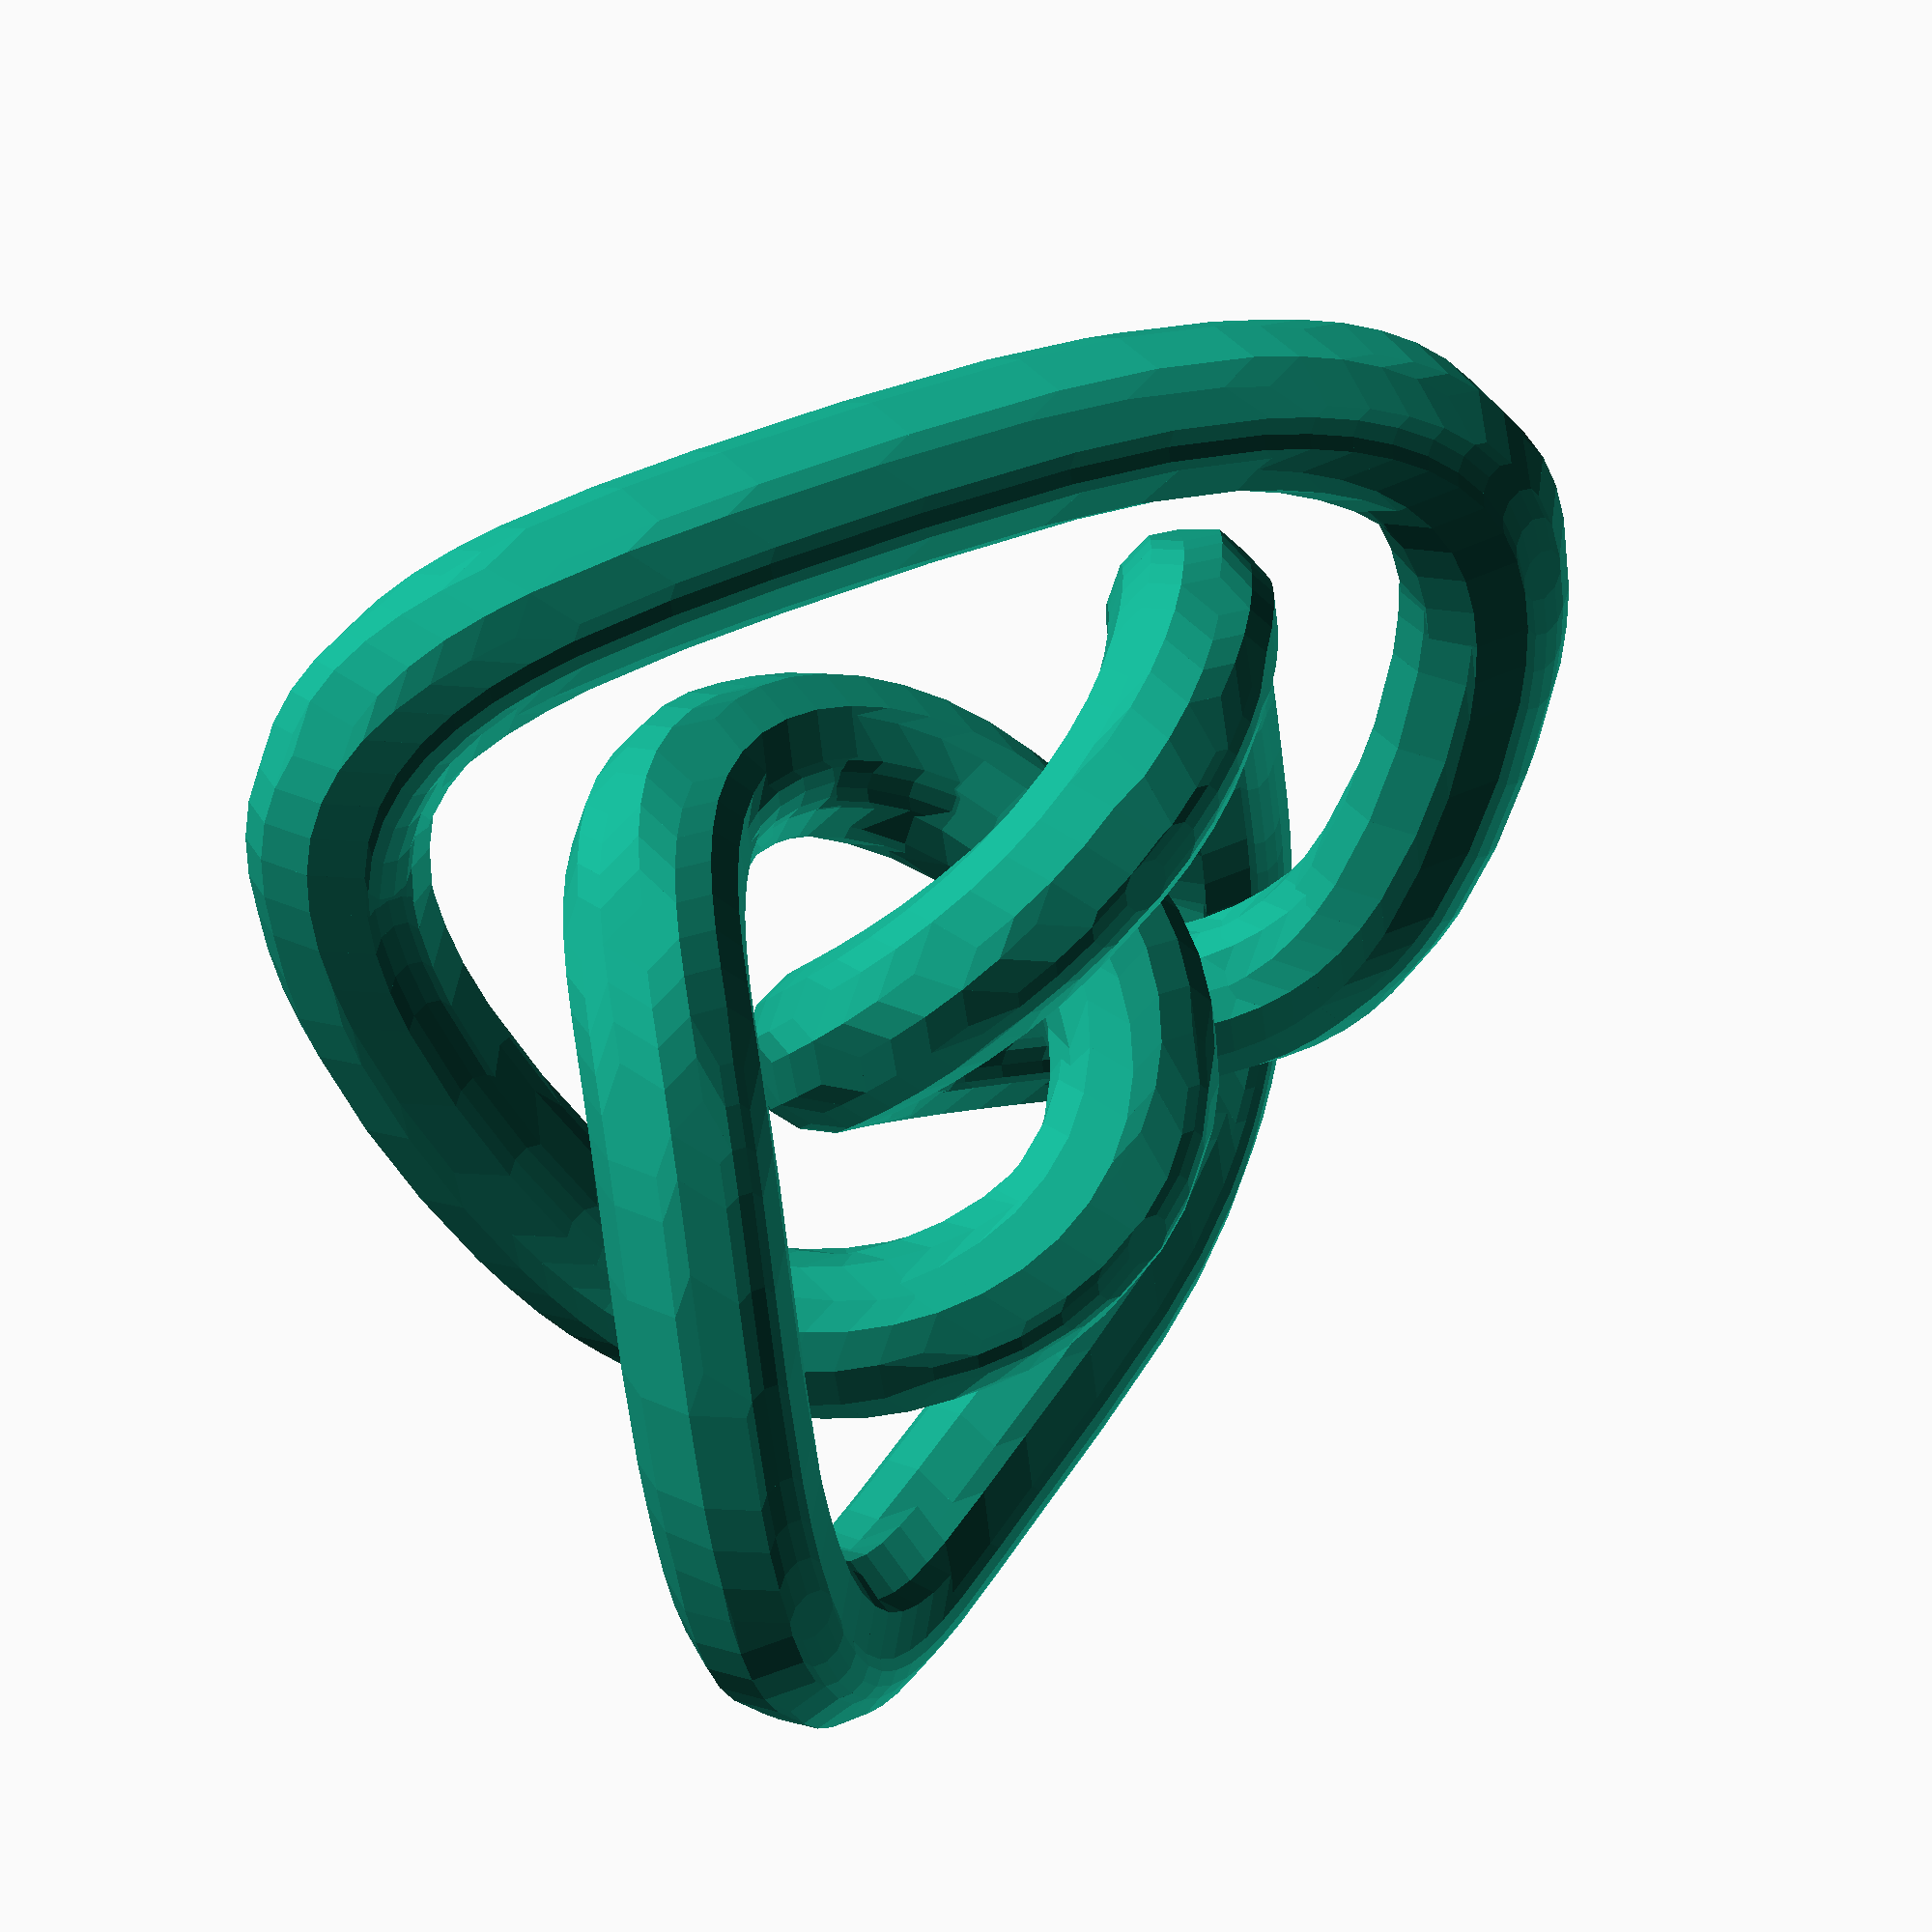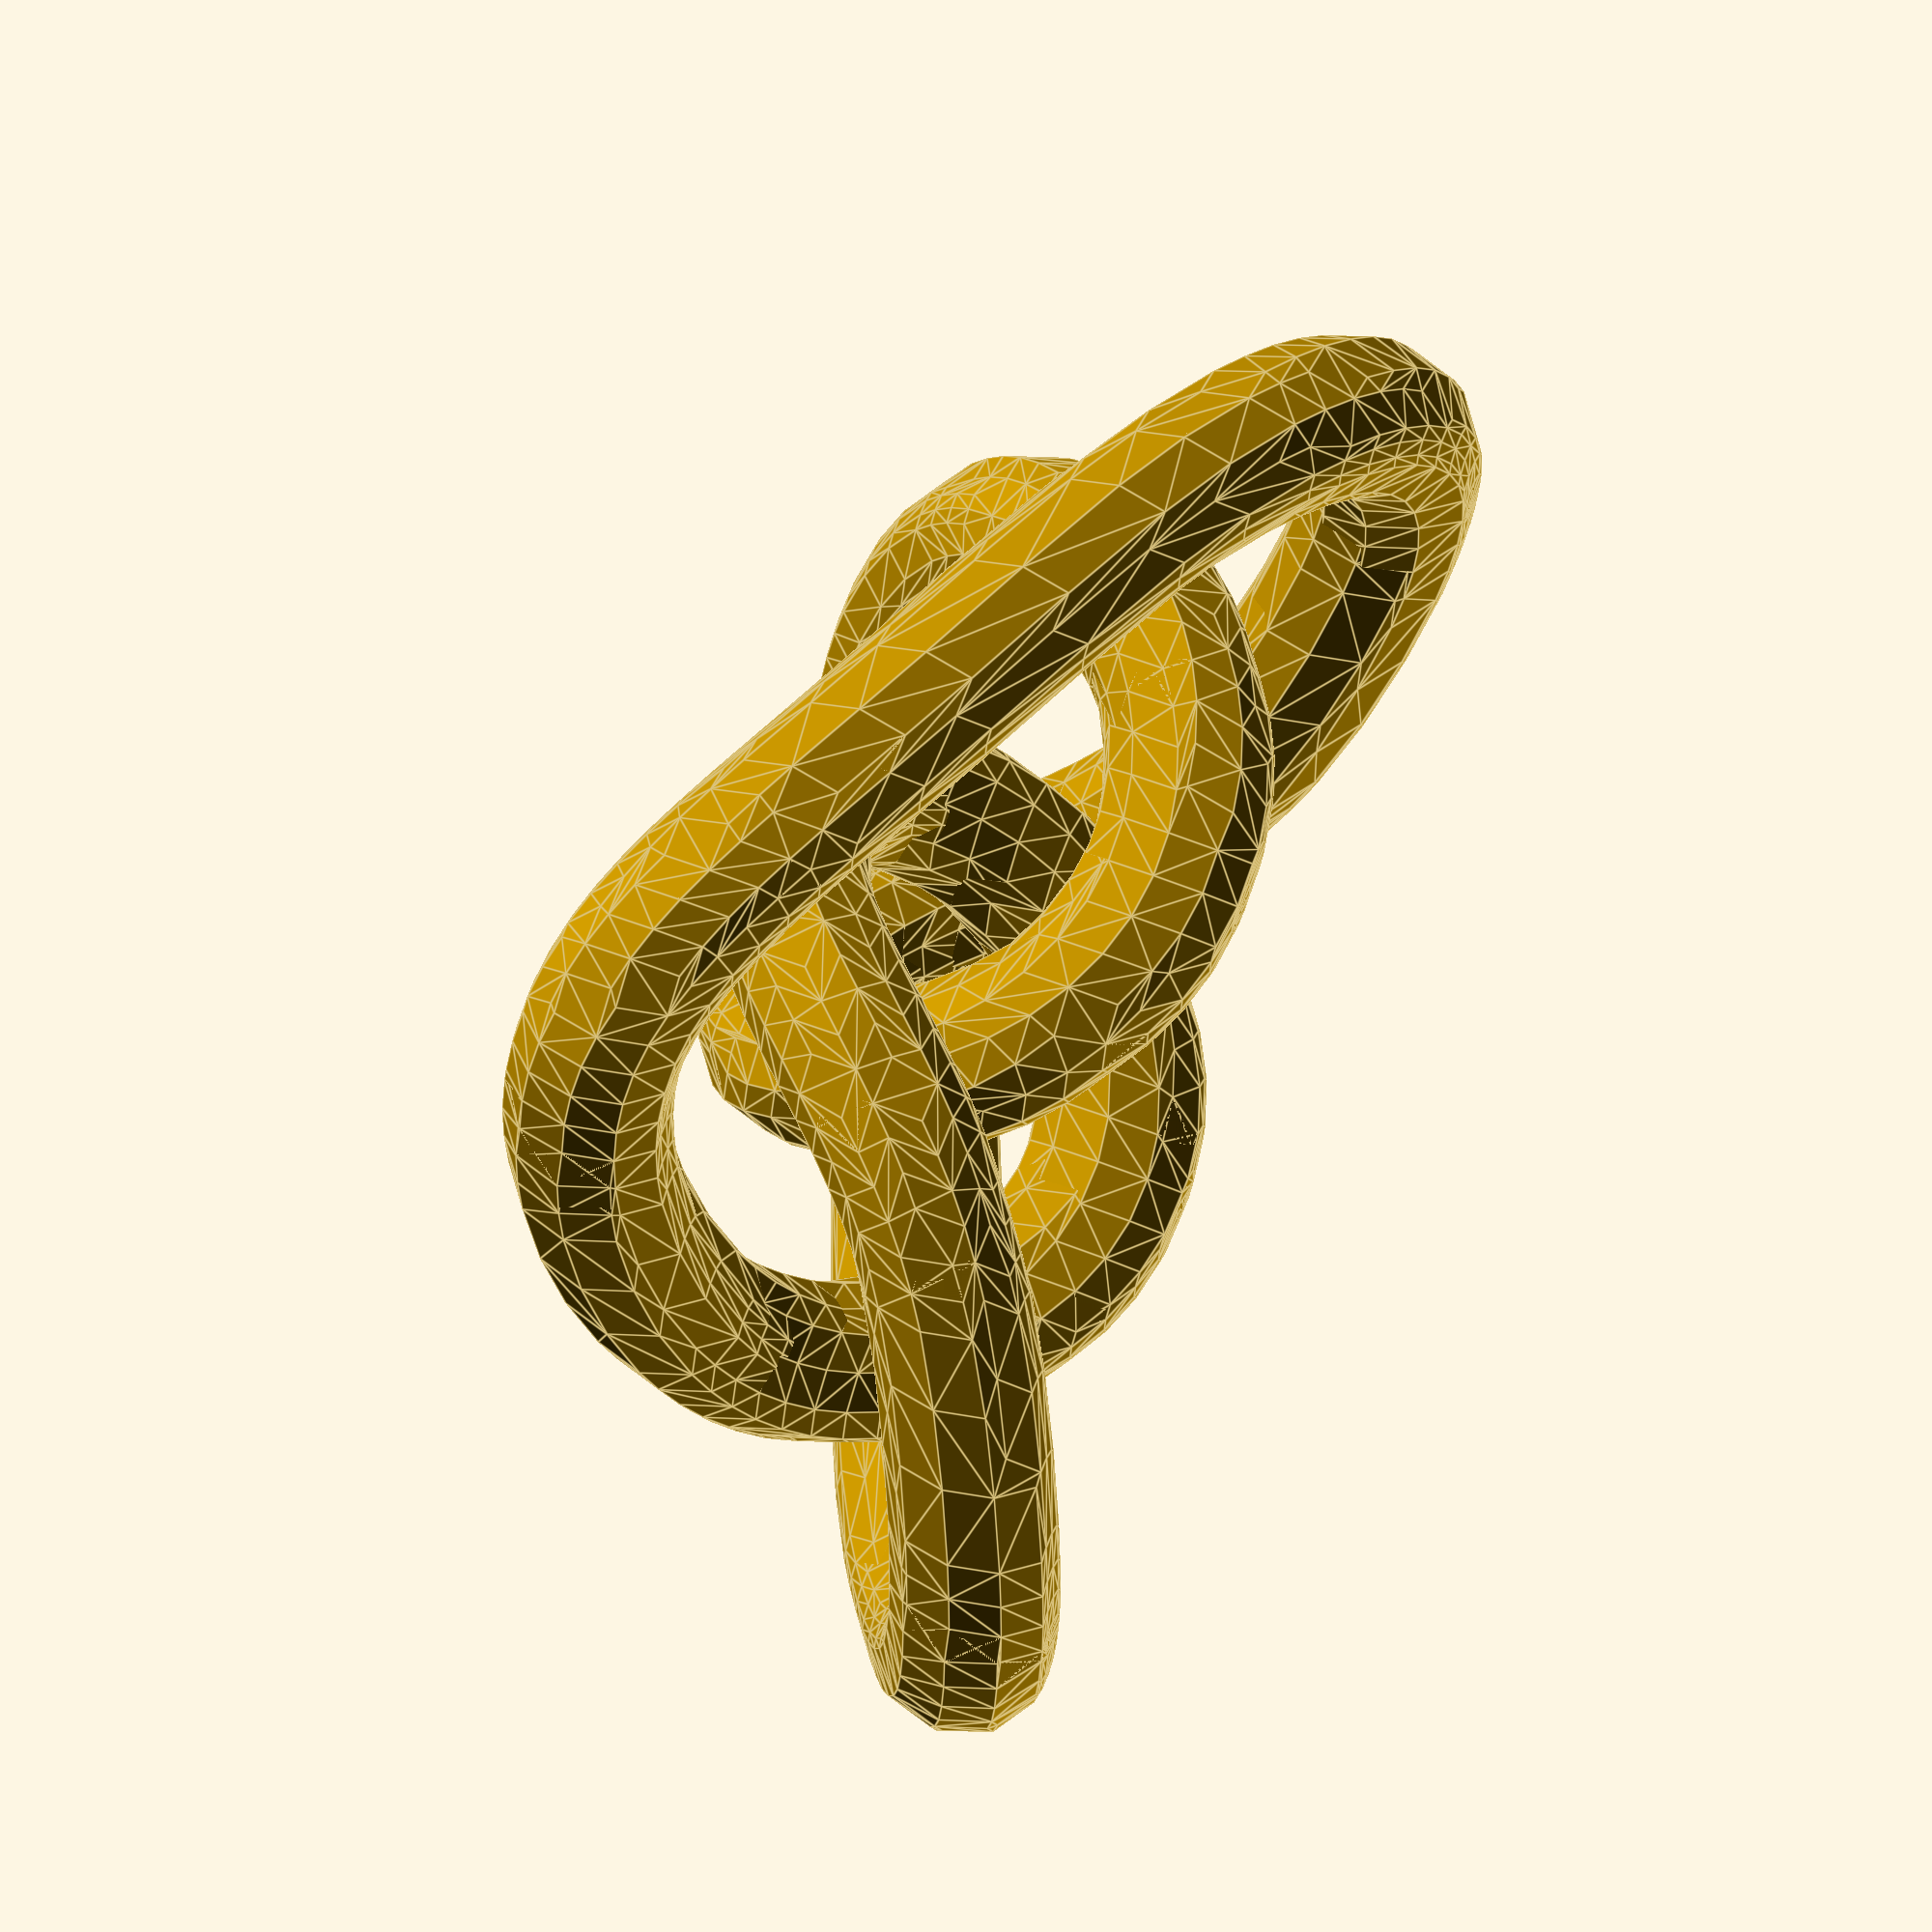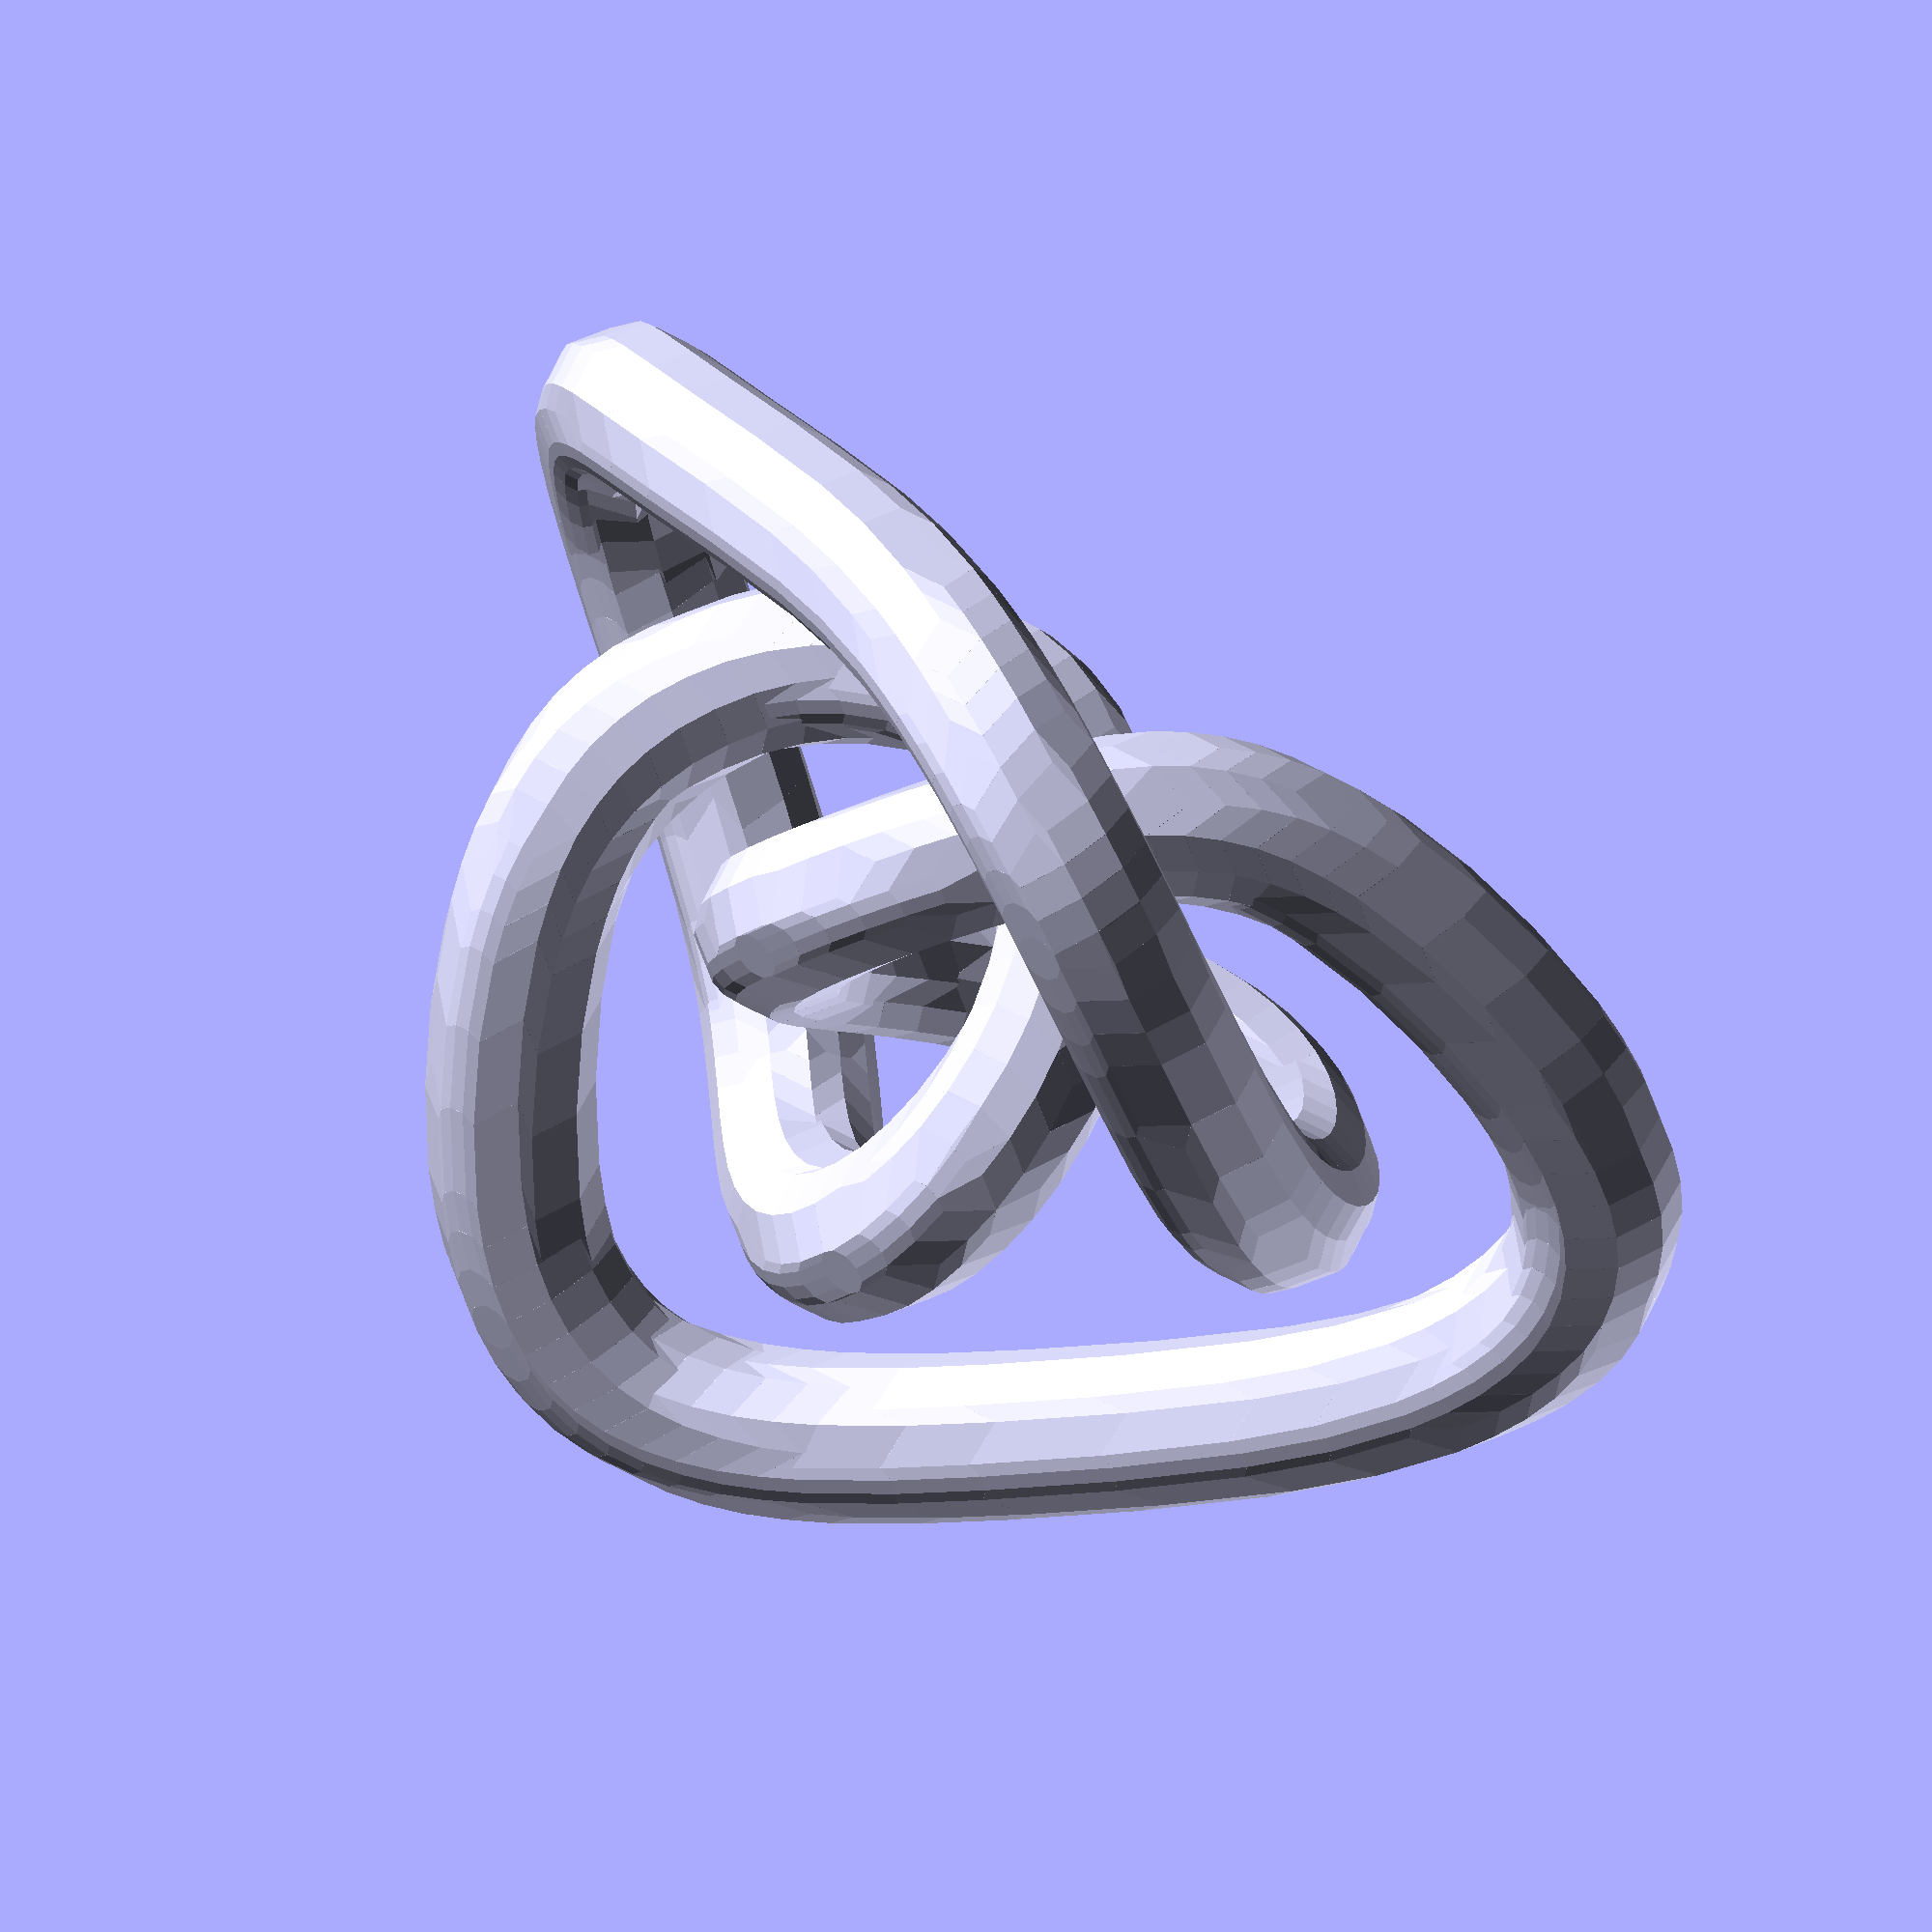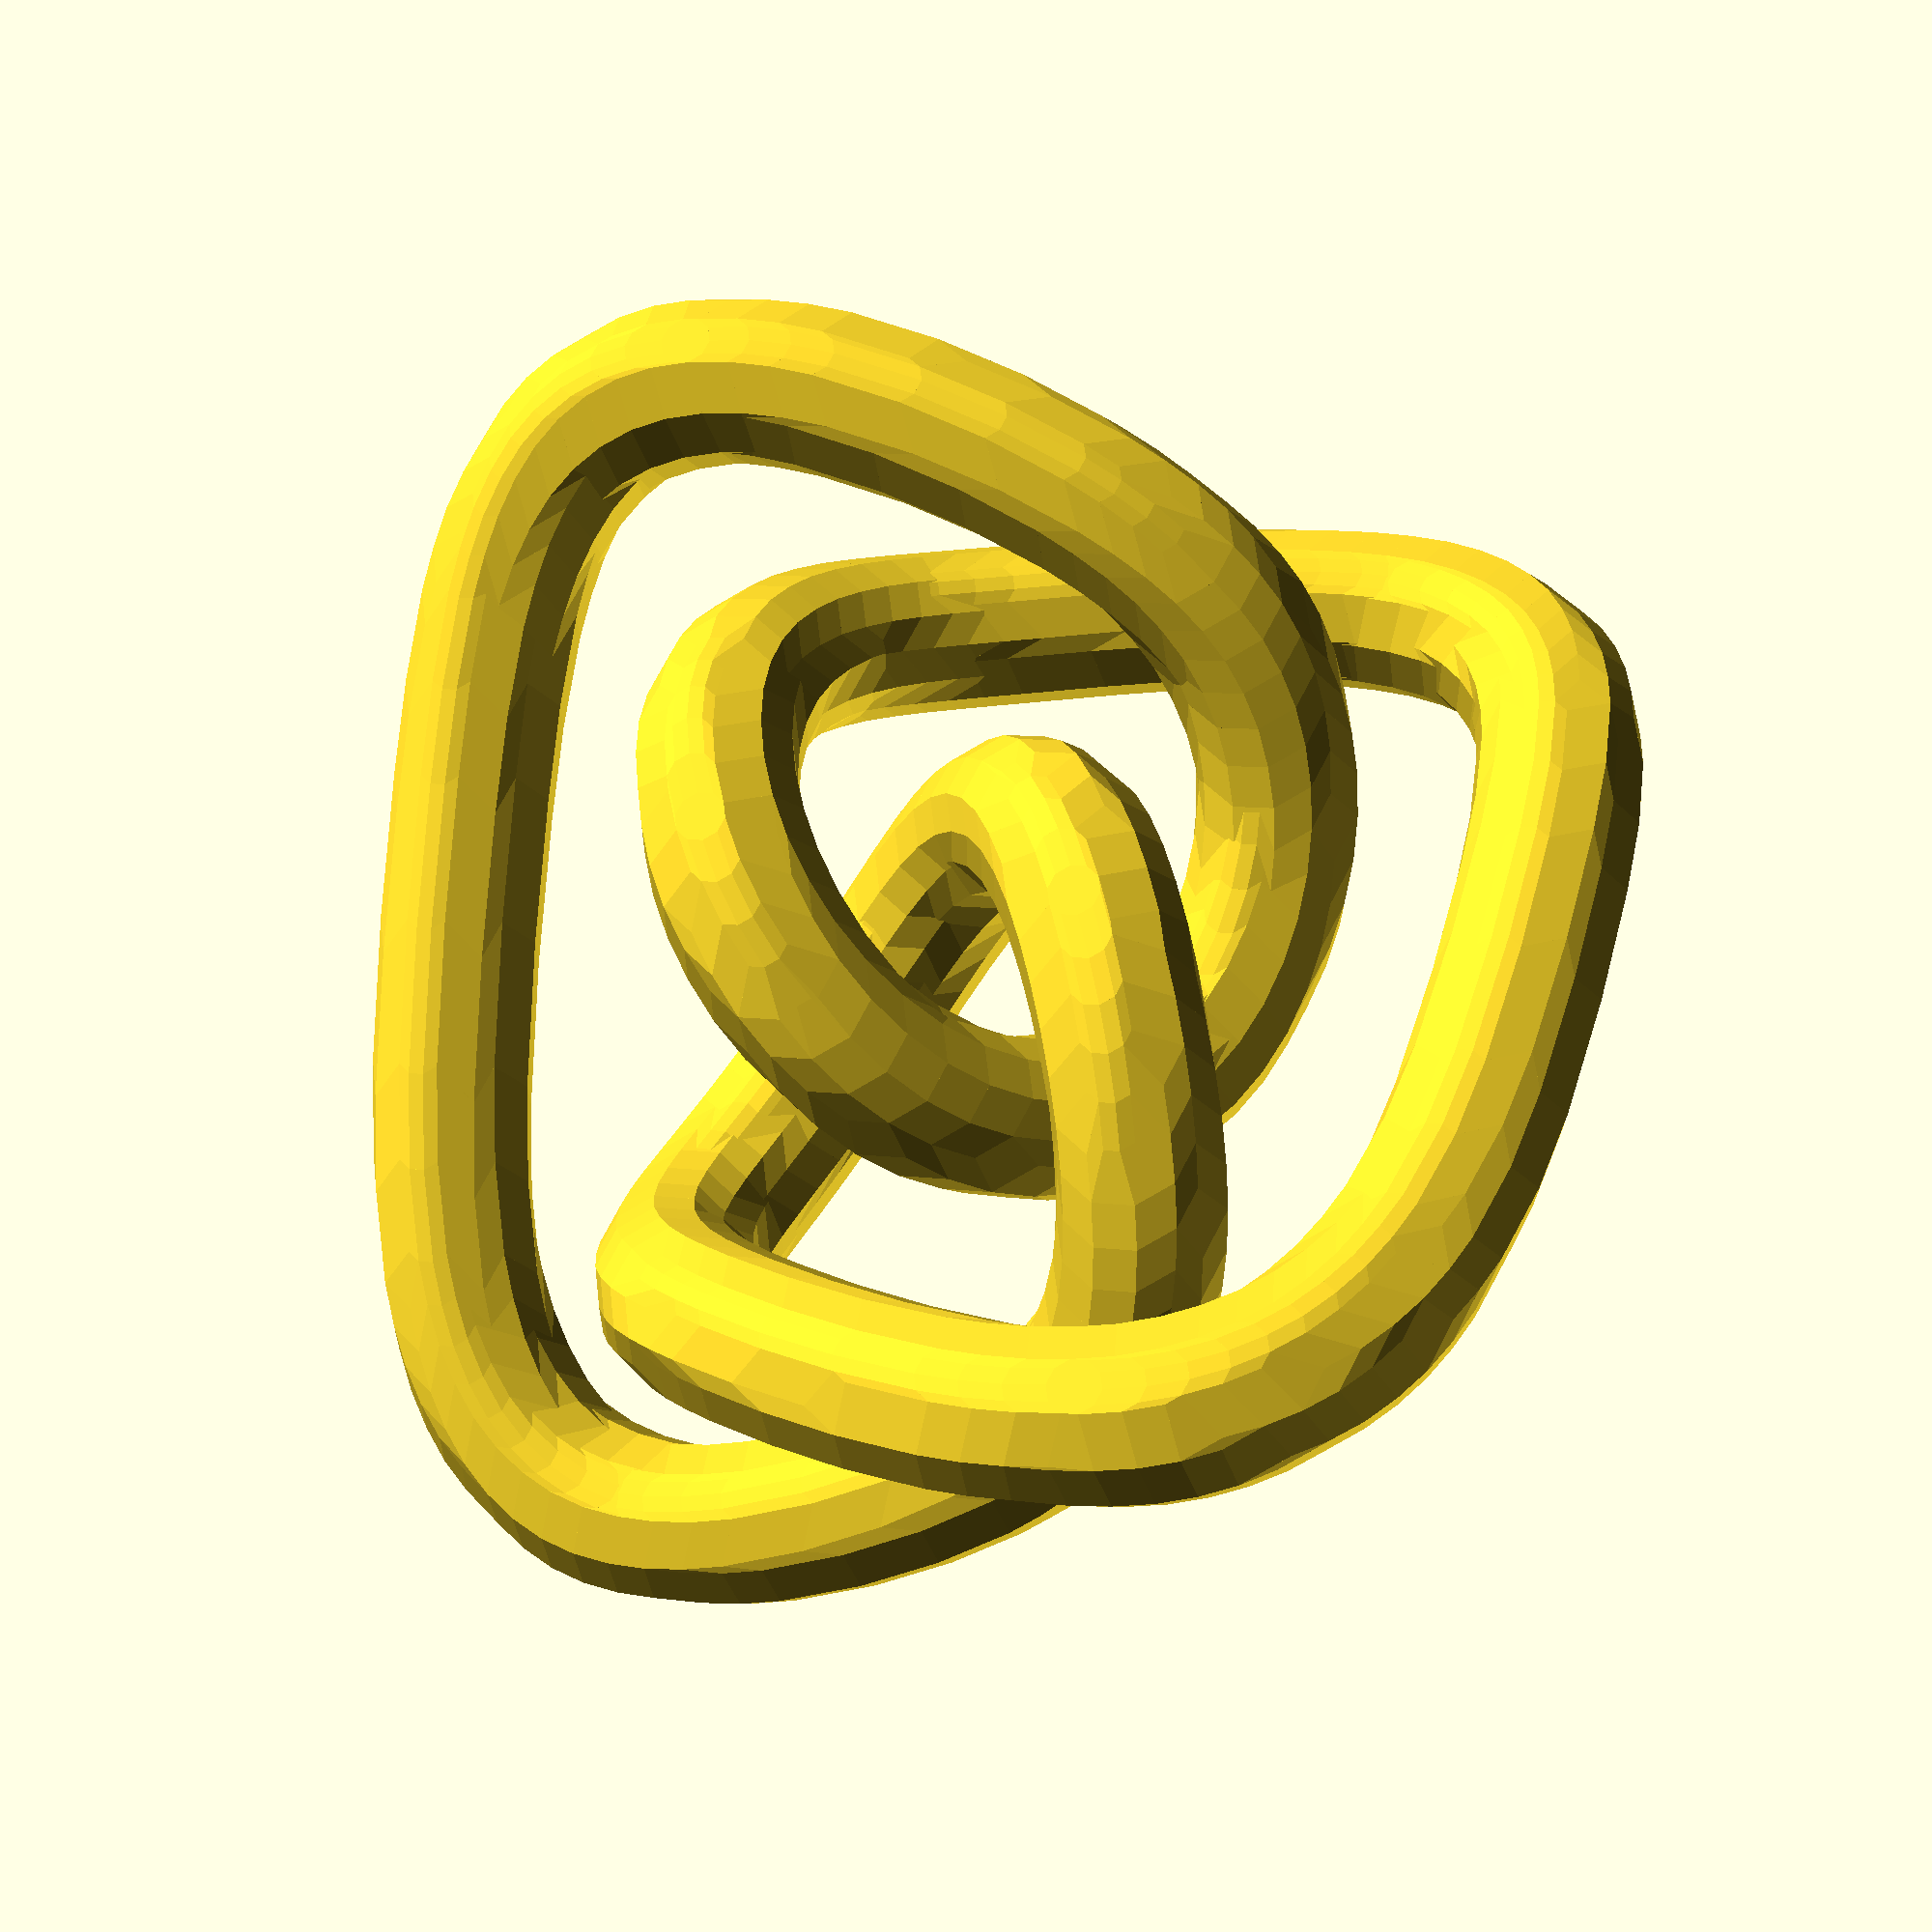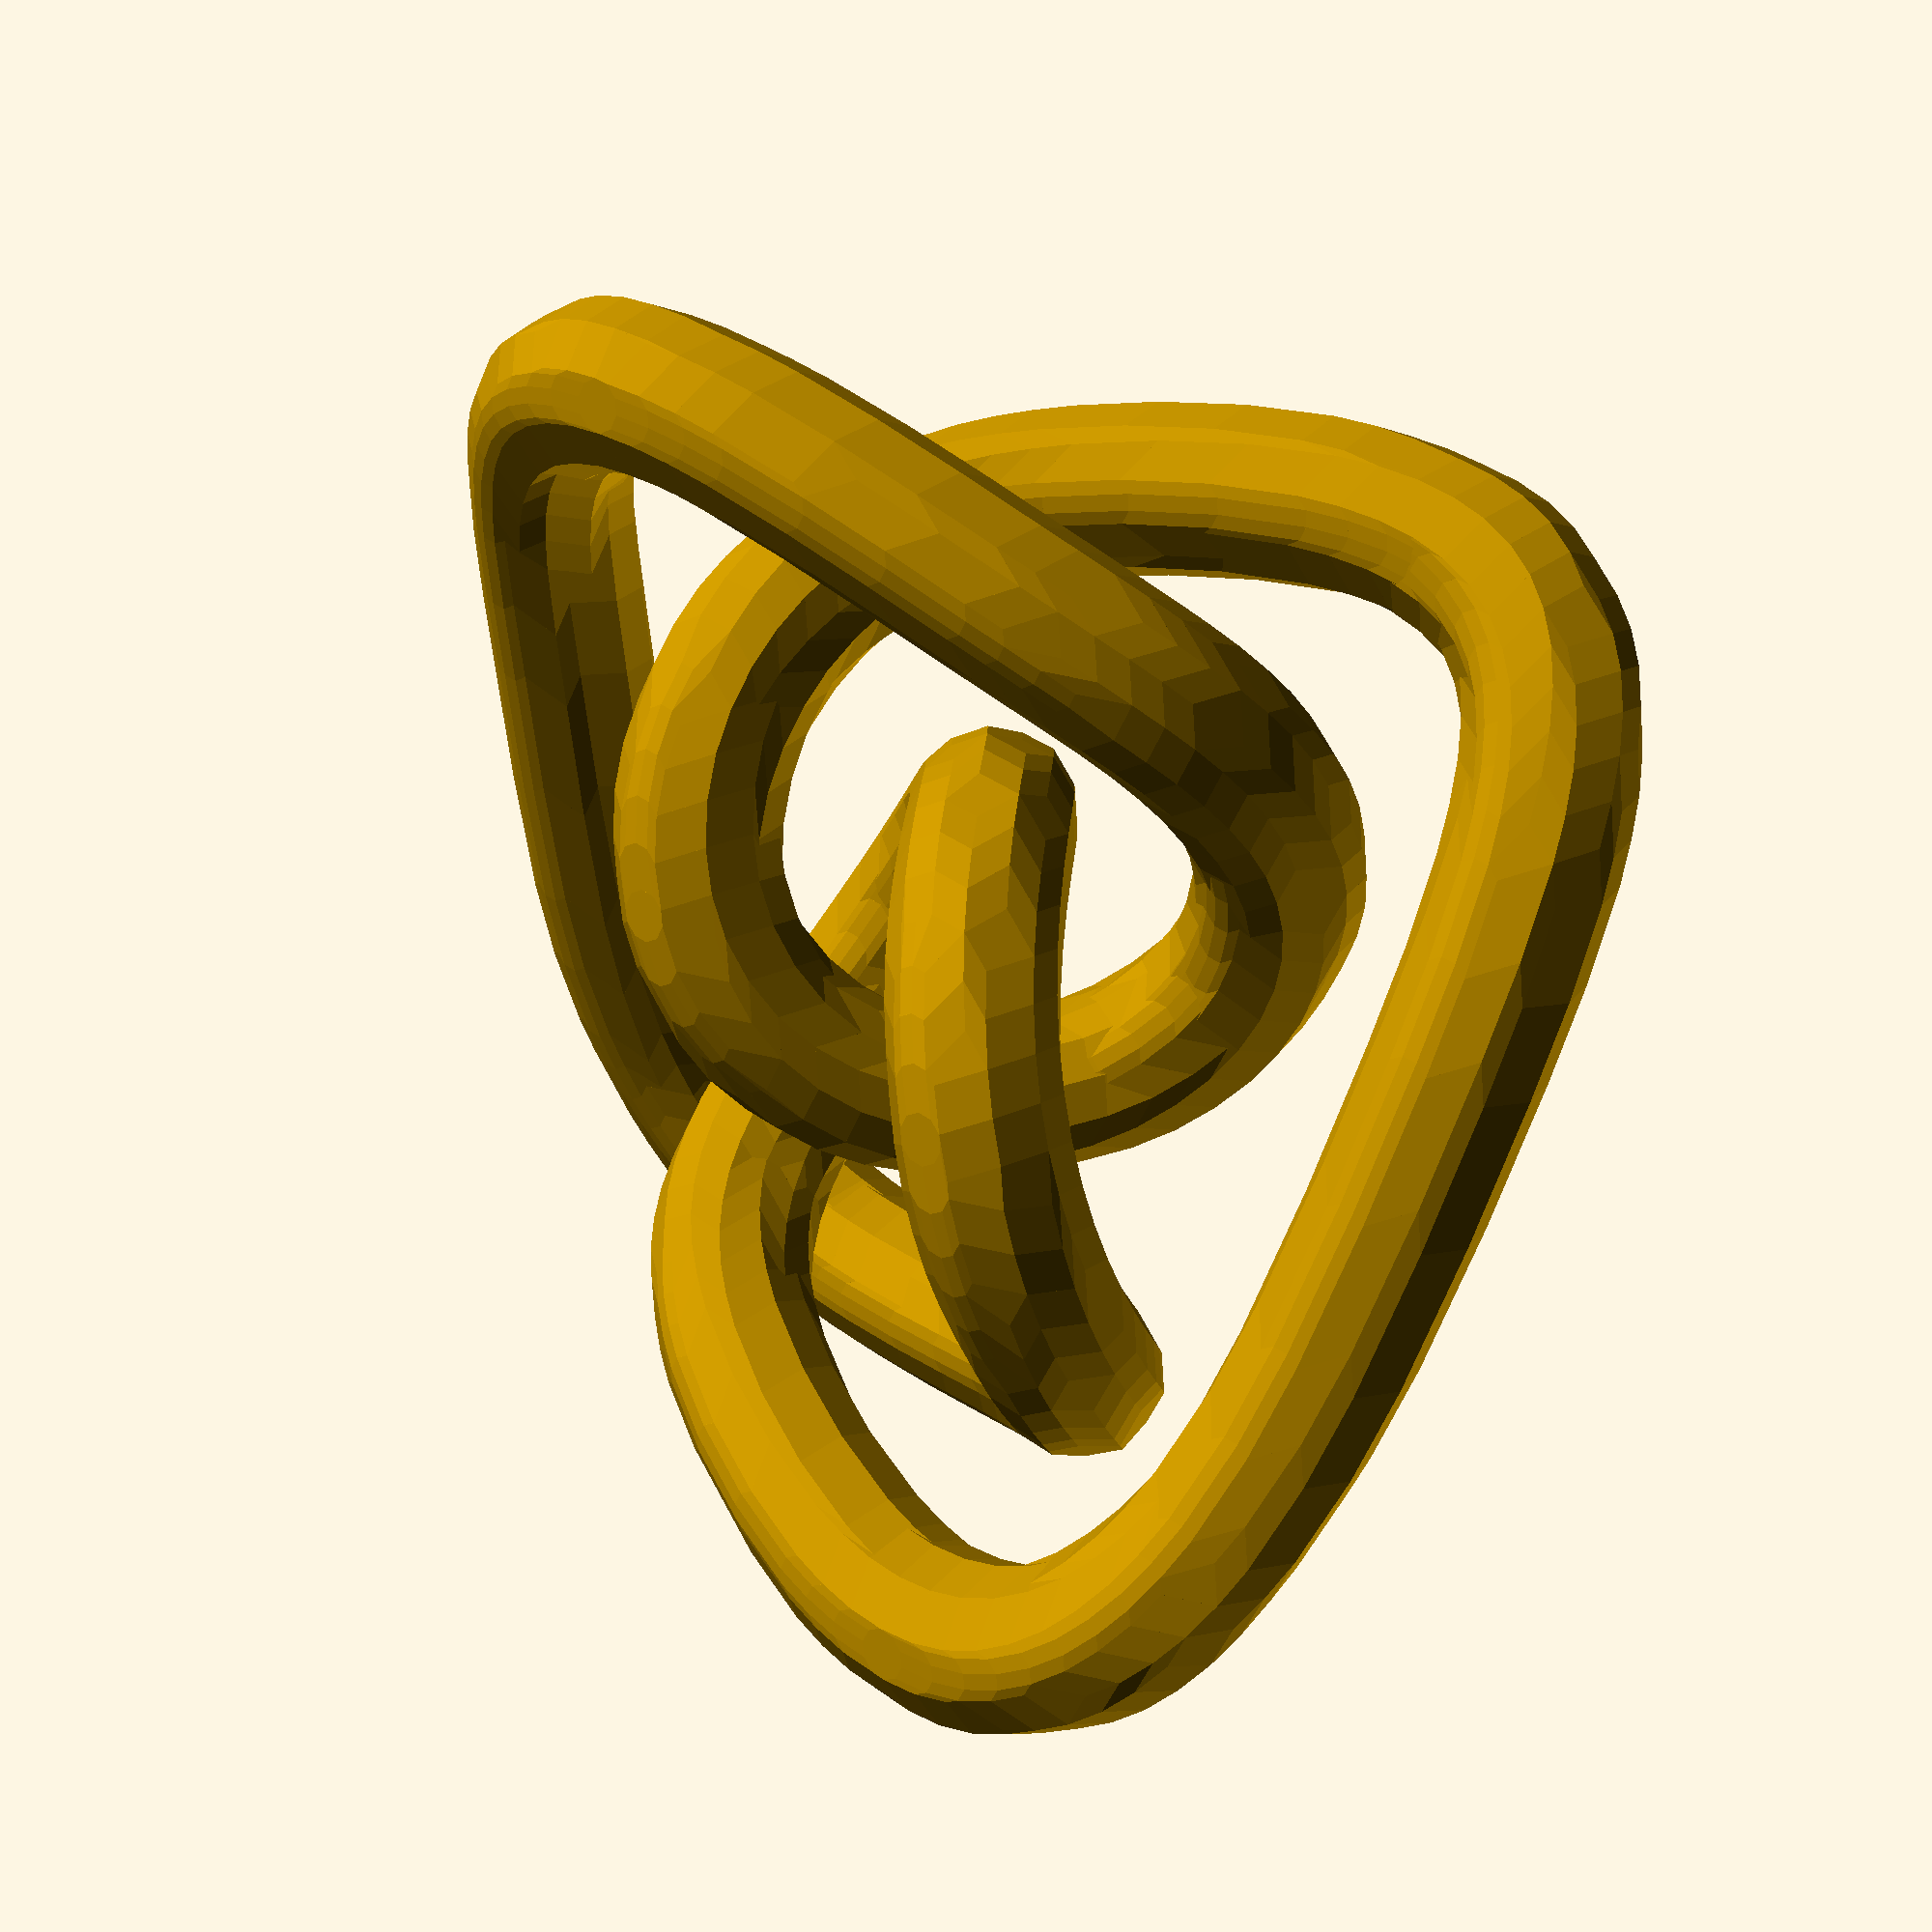
<openscad>
 //% Knot 4_1d (DHF, based on Wikipedia)
 //% adjusted with knotadjust.f
 //% shortened with knotshorten.f
 //% adjusted with knotadjust.f
 //% shortened with knotshorten.f
// make with infill 80%, support angle 10 deg
r1 = 3;  d1 = 10;
// Path length     29.20*d1
// tube diameter 2*r1, closest approach d1-2*r1
 hull(){
translate(v=[-0.112*d1, 0.496*d1,-0.139*d1])sphere(r=r1);
translate(v=[-0.223*d1, 0.452*d1,-0.272*d1])sphere(r=r1);}
 hull(){
translate(v=[-0.223*d1, 0.452*d1,-0.272*d1])sphere(r=r1);
translate(v=[-0.330*d1, 0.381*d1,-0.391*d1])sphere(r=r1);}
 hull(){
translate(v=[-0.330*d1, 0.381*d1,-0.391*d1])sphere(r=r1);
translate(v=[-0.432*d1, 0.286*d1,-0.491*d1])sphere(r=r1);}
 hull(){
translate(v=[-0.432*d1, 0.286*d1,-0.491*d1])sphere(r=r1);
translate(v=[-0.526*d1, 0.170*d1,-0.567*d1])sphere(r=r1);}
 hull(){
translate(v=[-0.526*d1, 0.170*d1,-0.567*d1])sphere(r=r1);
translate(v=[-0.613*d1, 0.038*d1,-0.618*d1])sphere(r=r1);}
 hull(){
translate(v=[-0.613*d1, 0.038*d1,-0.618*d1])sphere(r=r1);
translate(v=[-0.689*d1,-0.104*d1,-0.640*d1])sphere(r=r1);}
 hull(){
translate(v=[-0.689*d1,-0.104*d1,-0.640*d1])sphere(r=r1);
translate(v=[-0.755*d1,-0.253*d1,-0.635*d1])sphere(r=r1);}
 hull(){
translate(v=[-0.755*d1,-0.253*d1,-0.635*d1])sphere(r=r1);
translate(v=[-0.809*d1,-0.403*d1,-0.604*d1])sphere(r=r1);}
 hull(){
translate(v=[-0.809*d1,-0.403*d1,-0.604*d1])sphere(r=r1);
translate(v=[-0.851*d1,-0.550*d1,-0.551*d1])sphere(r=r1);}
 hull(){
translate(v=[-0.851*d1,-0.550*d1,-0.551*d1])sphere(r=r1);
translate(v=[-0.880*d1,-0.691*d1,-0.478*d1])sphere(r=r1);}
 hull(){
translate(v=[-0.880*d1,-0.691*d1,-0.478*d1])sphere(r=r1);
translate(v=[-0.895*d1,-0.823*d1,-0.391*d1])sphere(r=r1);}
 hull(){
translate(v=[-0.895*d1,-0.823*d1,-0.391*d1])sphere(r=r1);
translate(v=[-0.897*d1,-0.943*d1,-0.295*d1])sphere(r=r1);}
 hull(){
translate(v=[-0.897*d1,-0.943*d1,-0.295*d1])sphere(r=r1);
translate(v=[-0.884*d1,-1.051*d1,-0.193*d1])sphere(r=r1);}
 hull(){
translate(v=[-0.884*d1,-1.051*d1,-0.193*d1])sphere(r=r1);
translate(v=[-0.858*d1,-1.148*d1,-0.090*d1])sphere(r=r1);}
 hull(){
translate(v=[-0.858*d1,-1.148*d1,-0.090*d1])sphere(r=r1);
translate(v=[-0.816*d1,-1.233*d1, 0.011*d1])sphere(r=r1);}
 hull(){
translate(v=[-0.816*d1,-1.233*d1, 0.011*d1])sphere(r=r1);
translate(v=[-0.761*d1,-1.309*d1, 0.107*d1])sphere(r=r1);}
 hull(){
translate(v=[-0.761*d1,-1.309*d1, 0.107*d1])sphere(r=r1);
translate(v=[-0.691*d1,-1.376*d1, 0.197*d1])sphere(r=r1);}
 hull(){
translate(v=[-0.691*d1,-1.376*d1, 0.197*d1])sphere(r=r1);
translate(v=[-0.608*d1,-1.437*d1, 0.281*d1])sphere(r=r1);}
 hull(){
translate(v=[-0.608*d1,-1.437*d1, 0.281*d1])sphere(r=r1);
translate(v=[-0.511*d1,-1.493*d1, 0.357*d1])sphere(r=r1);}
 hull(){
translate(v=[-0.511*d1,-1.493*d1, 0.357*d1])sphere(r=r1);
translate(v=[-0.401*d1,-1.546*d1, 0.426*d1])sphere(r=r1);}
 hull(){
translate(v=[-0.401*d1,-1.546*d1, 0.426*d1])sphere(r=r1);
translate(v=[-0.280*d1,-1.597*d1, 0.490*d1])sphere(r=r1);}
 hull(){
translate(v=[-0.280*d1,-1.597*d1, 0.490*d1])sphere(r=r1);
translate(v=[-0.006*d1,-1.694*d1, 0.601*d1])sphere(r=r1);}
 hull(){
translate(v=[-0.006*d1,-1.694*d1, 0.601*d1])sphere(r=r1);
translate(v=[ 0.297*d1,-1.779*d1, 0.694*d1])sphere(r=r1);}
 hull(){
translate(v=[ 0.297*d1,-1.779*d1, 0.694*d1])sphere(r=r1);
translate(v=[ 0.612*d1,-1.842*d1, 0.767*d1])sphere(r=r1);}
 hull(){
translate(v=[ 0.612*d1,-1.842*d1, 0.767*d1])sphere(r=r1);
translate(v=[ 0.769*d1,-1.860*d1, 0.793*d1])sphere(r=r1);}
 hull(){
translate(v=[ 0.769*d1,-1.860*d1, 0.793*d1])sphere(r=r1);
translate(v=[ 0.922*d1,-1.866*d1, 0.811*d1])sphere(r=r1);}
 hull(){
translate(v=[ 0.922*d1,-1.866*d1, 0.811*d1])sphere(r=r1);
translate(v=[ 1.068*d1,-1.858*d1, 0.819*d1])sphere(r=r1);}
 hull(){
translate(v=[ 1.068*d1,-1.858*d1, 0.819*d1])sphere(r=r1);
translate(v=[ 1.206*d1,-1.836*d1, 0.816*d1])sphere(r=r1);}
 hull(){
translate(v=[ 1.206*d1,-1.836*d1, 0.816*d1])sphere(r=r1);
translate(v=[ 1.334*d1,-1.797*d1, 0.803*d1])sphere(r=r1);}
 hull(){
translate(v=[ 1.334*d1,-1.797*d1, 0.803*d1])sphere(r=r1);
translate(v=[ 1.450*d1,-1.741*d1, 0.778*d1])sphere(r=r1);}
 hull(){
translate(v=[ 1.450*d1,-1.741*d1, 0.778*d1])sphere(r=r1);
translate(v=[ 1.553*d1,-1.669*d1, 0.742*d1])sphere(r=r1);}
 hull(){
translate(v=[ 1.553*d1,-1.669*d1, 0.742*d1])sphere(r=r1);
translate(v=[ 1.643*d1,-1.582*d1, 0.696*d1])sphere(r=r1);}
 hull(){
translate(v=[ 1.643*d1,-1.582*d1, 0.696*d1])sphere(r=r1);
translate(v=[ 1.719*d1,-1.479*d1, 0.642*d1])sphere(r=r1);}
 hull(){
translate(v=[ 1.719*d1,-1.479*d1, 0.642*d1])sphere(r=r1);
translate(v=[ 1.783*d1,-1.363*d1, 0.581*d1])sphere(r=r1);}
 hull(){
translate(v=[ 1.783*d1,-1.363*d1, 0.581*d1])sphere(r=r1);
translate(v=[ 1.833*d1,-1.236*d1, 0.516*d1])sphere(r=r1);}
 hull(){
translate(v=[ 1.833*d1,-1.236*d1, 0.516*d1])sphere(r=r1);
translate(v=[ 1.873*d1,-1.099*d1, 0.448*d1])sphere(r=r1);}
 hull(){
translate(v=[ 1.873*d1,-1.099*d1, 0.448*d1])sphere(r=r1);
translate(v=[ 1.924*d1,-0.802*d1, 0.311*d1])sphere(r=r1);}
 hull(){
translate(v=[ 1.924*d1,-0.802*d1, 0.311*d1])sphere(r=r1);
translate(v=[ 1.949*d1,-0.487*d1, 0.181*d1])sphere(r=r1);}
 hull(){
translate(v=[ 1.949*d1,-0.487*d1, 0.181*d1])sphere(r=r1);
translate(v=[ 1.960*d1, 0.000*d1, 0.000*d1])sphere(r=r1);}
 hull(){
translate(v=[ 1.960*d1, 0.000*d1, 0.000*d1])sphere(r=r1);
translate(v=[ 1.949*d1, 0.487*d1,-0.181*d1])sphere(r=r1);}
 hull(){
translate(v=[ 1.949*d1, 0.487*d1,-0.181*d1])sphere(r=r1);
translate(v=[ 1.924*d1, 0.802*d1,-0.311*d1])sphere(r=r1);}
 hull(){
translate(v=[ 1.924*d1, 0.802*d1,-0.311*d1])sphere(r=r1);
translate(v=[ 1.873*d1, 1.099*d1,-0.448*d1])sphere(r=r1);}
 hull(){
translate(v=[ 1.873*d1, 1.099*d1,-0.448*d1])sphere(r=r1);
translate(v=[ 1.833*d1, 1.236*d1,-0.516*d1])sphere(r=r1);}
 hull(){
translate(v=[ 1.833*d1, 1.236*d1,-0.516*d1])sphere(r=r1);
translate(v=[ 1.783*d1, 1.363*d1,-0.581*d1])sphere(r=r1);}
 hull(){
translate(v=[ 1.783*d1, 1.363*d1,-0.581*d1])sphere(r=r1);
translate(v=[ 1.719*d1, 1.479*d1,-0.642*d1])sphere(r=r1);}
 hull(){
translate(v=[ 1.719*d1, 1.479*d1,-0.642*d1])sphere(r=r1);
translate(v=[ 1.643*d1, 1.582*d1,-0.696*d1])sphere(r=r1);}
 hull(){
translate(v=[ 1.643*d1, 1.582*d1,-0.696*d1])sphere(r=r1);
translate(v=[ 1.553*d1, 1.669*d1,-0.742*d1])sphere(r=r1);}
 hull(){
translate(v=[ 1.553*d1, 1.669*d1,-0.742*d1])sphere(r=r1);
translate(v=[ 1.450*d1, 1.741*d1,-0.778*d1])sphere(r=r1);}
 hull(){
translate(v=[ 1.450*d1, 1.741*d1,-0.778*d1])sphere(r=r1);
translate(v=[ 1.334*d1, 1.797*d1,-0.803*d1])sphere(r=r1);}
 hull(){
translate(v=[ 1.334*d1, 1.797*d1,-0.803*d1])sphere(r=r1);
translate(v=[ 1.206*d1, 1.836*d1,-0.816*d1])sphere(r=r1);}
 hull(){
translate(v=[ 1.206*d1, 1.836*d1,-0.816*d1])sphere(r=r1);
translate(v=[ 1.068*d1, 1.858*d1,-0.819*d1])sphere(r=r1);}
 hull(){
translate(v=[ 1.068*d1, 1.858*d1,-0.819*d1])sphere(r=r1);
translate(v=[ 0.922*d1, 1.866*d1,-0.811*d1])sphere(r=r1);}
 hull(){
translate(v=[ 0.922*d1, 1.866*d1,-0.811*d1])sphere(r=r1);
translate(v=[ 0.769*d1, 1.860*d1,-0.793*d1])sphere(r=r1);}
 hull(){
translate(v=[ 0.769*d1, 1.860*d1,-0.793*d1])sphere(r=r1);
translate(v=[ 0.612*d1, 1.842*d1,-0.767*d1])sphere(r=r1);}
 hull(){
translate(v=[ 0.612*d1, 1.842*d1,-0.767*d1])sphere(r=r1);
translate(v=[ 0.297*d1, 1.779*d1,-0.694*d1])sphere(r=r1);}
 hull(){
translate(v=[ 0.297*d1, 1.779*d1,-0.694*d1])sphere(r=r1);
translate(v=[-0.006*d1, 1.694*d1,-0.601*d1])sphere(r=r1);}
 hull(){
translate(v=[-0.006*d1, 1.694*d1,-0.601*d1])sphere(r=r1);
translate(v=[-0.280*d1, 1.597*d1,-0.490*d1])sphere(r=r1);}
 hull(){
translate(v=[-0.280*d1, 1.597*d1,-0.490*d1])sphere(r=r1);
translate(v=[-0.401*d1, 1.546*d1,-0.426*d1])sphere(r=r1);}
 hull(){
translate(v=[-0.401*d1, 1.546*d1,-0.426*d1])sphere(r=r1);
translate(v=[-0.511*d1, 1.493*d1,-0.357*d1])sphere(r=r1);}
 hull(){
translate(v=[-0.511*d1, 1.493*d1,-0.357*d1])sphere(r=r1);
translate(v=[-0.608*d1, 1.437*d1,-0.281*d1])sphere(r=r1);}
 hull(){
translate(v=[-0.608*d1, 1.437*d1,-0.281*d1])sphere(r=r1);
translate(v=[-0.691*d1, 1.376*d1,-0.197*d1])sphere(r=r1);}
 hull(){
translate(v=[-0.691*d1, 1.376*d1,-0.197*d1])sphere(r=r1);
translate(v=[-0.761*d1, 1.309*d1,-0.107*d1])sphere(r=r1);}
 hull(){
translate(v=[-0.761*d1, 1.309*d1,-0.107*d1])sphere(r=r1);
translate(v=[-0.816*d1, 1.233*d1,-0.011*d1])sphere(r=r1);}
 hull(){
translate(v=[-0.816*d1, 1.233*d1,-0.011*d1])sphere(r=r1);
translate(v=[-0.858*d1, 1.148*d1, 0.090*d1])sphere(r=r1);}
 hull(){
translate(v=[-0.858*d1, 1.148*d1, 0.090*d1])sphere(r=r1);
translate(v=[-0.884*d1, 1.051*d1, 0.193*d1])sphere(r=r1);}
 hull(){
translate(v=[-0.884*d1, 1.051*d1, 0.193*d1])sphere(r=r1);
translate(v=[-0.897*d1, 0.943*d1, 0.295*d1])sphere(r=r1);}
 hull(){
translate(v=[-0.897*d1, 0.943*d1, 0.295*d1])sphere(r=r1);
translate(v=[-0.895*d1, 0.823*d1, 0.391*d1])sphere(r=r1);}
 hull(){
translate(v=[-0.895*d1, 0.823*d1, 0.391*d1])sphere(r=r1);
translate(v=[-0.880*d1, 0.691*d1, 0.478*d1])sphere(r=r1);}
 hull(){
translate(v=[-0.880*d1, 0.691*d1, 0.478*d1])sphere(r=r1);
translate(v=[-0.851*d1, 0.550*d1, 0.551*d1])sphere(r=r1);}
 hull(){
translate(v=[-0.851*d1, 0.550*d1, 0.551*d1])sphere(r=r1);
translate(v=[-0.809*d1, 0.403*d1, 0.604*d1])sphere(r=r1);}
 hull(){
translate(v=[-0.809*d1, 0.403*d1, 0.604*d1])sphere(r=r1);
translate(v=[-0.755*d1, 0.253*d1, 0.635*d1])sphere(r=r1);}
 hull(){
translate(v=[-0.755*d1, 0.253*d1, 0.635*d1])sphere(r=r1);
translate(v=[-0.689*d1, 0.104*d1, 0.640*d1])sphere(r=r1);}
 hull(){
translate(v=[-0.689*d1, 0.104*d1, 0.640*d1])sphere(r=r1);
translate(v=[-0.613*d1,-0.038*d1, 0.618*d1])sphere(r=r1);}
 hull(){
translate(v=[-0.613*d1,-0.038*d1, 0.618*d1])sphere(r=r1);
translate(v=[-0.526*d1,-0.170*d1, 0.567*d1])sphere(r=r1);}
 hull(){
translate(v=[-0.526*d1,-0.170*d1, 0.567*d1])sphere(r=r1);
translate(v=[-0.432*d1,-0.286*d1, 0.491*d1])sphere(r=r1);}
 hull(){
translate(v=[-0.432*d1,-0.286*d1, 0.491*d1])sphere(r=r1);
translate(v=[-0.330*d1,-0.381*d1, 0.391*d1])sphere(r=r1);}
 hull(){
translate(v=[-0.330*d1,-0.381*d1, 0.391*d1])sphere(r=r1);
translate(v=[-0.223*d1,-0.452*d1, 0.272*d1])sphere(r=r1);}
 hull(){
translate(v=[-0.223*d1,-0.452*d1, 0.272*d1])sphere(r=r1);
translate(v=[-0.112*d1,-0.496*d1, 0.139*d1])sphere(r=r1);}
 hull(){
translate(v=[-0.112*d1,-0.496*d1, 0.139*d1])sphere(r=r1);
translate(v=[ 0.000*d1,-0.511*d1, 0.000*d1])sphere(r=r1);}
 hull(){
translate(v=[ 0.000*d1,-0.511*d1, 0.000*d1])sphere(r=r1);
translate(v=[ 0.112*d1,-0.496*d1,-0.139*d1])sphere(r=r1);}
 hull(){
translate(v=[ 0.112*d1,-0.496*d1,-0.139*d1])sphere(r=r1);
translate(v=[ 0.223*d1,-0.452*d1,-0.272*d1])sphere(r=r1);}
 hull(){
translate(v=[ 0.223*d1,-0.452*d1,-0.272*d1])sphere(r=r1);
translate(v=[ 0.330*d1,-0.381*d1,-0.391*d1])sphere(r=r1);}
 hull(){
translate(v=[ 0.330*d1,-0.381*d1,-0.391*d1])sphere(r=r1);
translate(v=[ 0.432*d1,-0.286*d1,-0.491*d1])sphere(r=r1);}
 hull(){
translate(v=[ 0.432*d1,-0.286*d1,-0.491*d1])sphere(r=r1);
translate(v=[ 0.526*d1,-0.170*d1,-0.567*d1])sphere(r=r1);}
 hull(){
translate(v=[ 0.526*d1,-0.170*d1,-0.567*d1])sphere(r=r1);
translate(v=[ 0.613*d1,-0.038*d1,-0.618*d1])sphere(r=r1);}
 hull(){
translate(v=[ 0.613*d1,-0.038*d1,-0.618*d1])sphere(r=r1);
translate(v=[ 0.689*d1, 0.104*d1,-0.640*d1])sphere(r=r1);}
 hull(){
translate(v=[ 0.689*d1, 0.104*d1,-0.640*d1])sphere(r=r1);
translate(v=[ 0.755*d1, 0.253*d1,-0.635*d1])sphere(r=r1);}
 hull(){
translate(v=[ 0.755*d1, 0.253*d1,-0.635*d1])sphere(r=r1);
translate(v=[ 0.809*d1, 0.403*d1,-0.604*d1])sphere(r=r1);}
 hull(){
translate(v=[ 0.809*d1, 0.403*d1,-0.604*d1])sphere(r=r1);
translate(v=[ 0.851*d1, 0.550*d1,-0.551*d1])sphere(r=r1);}
 hull(){
translate(v=[ 0.851*d1, 0.550*d1,-0.551*d1])sphere(r=r1);
translate(v=[ 0.880*d1, 0.691*d1,-0.478*d1])sphere(r=r1);}
 hull(){
translate(v=[ 0.880*d1, 0.691*d1,-0.478*d1])sphere(r=r1);
translate(v=[ 0.895*d1, 0.823*d1,-0.391*d1])sphere(r=r1);}
 hull(){
translate(v=[ 0.895*d1, 0.823*d1,-0.391*d1])sphere(r=r1);
translate(v=[ 0.897*d1, 0.943*d1,-0.295*d1])sphere(r=r1);}
 hull(){
translate(v=[ 0.897*d1, 0.943*d1,-0.295*d1])sphere(r=r1);
translate(v=[ 0.884*d1, 1.051*d1,-0.193*d1])sphere(r=r1);}
 hull(){
translate(v=[ 0.884*d1, 1.051*d1,-0.193*d1])sphere(r=r1);
translate(v=[ 0.858*d1, 1.148*d1,-0.090*d1])sphere(r=r1);}
 hull(){
translate(v=[ 0.858*d1, 1.148*d1,-0.090*d1])sphere(r=r1);
translate(v=[ 0.816*d1, 1.233*d1, 0.011*d1])sphere(r=r1);}
 hull(){
translate(v=[ 0.816*d1, 1.233*d1, 0.011*d1])sphere(r=r1);
translate(v=[ 0.761*d1, 1.309*d1, 0.107*d1])sphere(r=r1);}
 hull(){
translate(v=[ 0.761*d1, 1.309*d1, 0.107*d1])sphere(r=r1);
translate(v=[ 0.691*d1, 1.376*d1, 0.197*d1])sphere(r=r1);}
 hull(){
translate(v=[ 0.691*d1, 1.376*d1, 0.197*d1])sphere(r=r1);
translate(v=[ 0.608*d1, 1.437*d1, 0.281*d1])sphere(r=r1);}
 hull(){
translate(v=[ 0.608*d1, 1.437*d1, 0.281*d1])sphere(r=r1);
translate(v=[ 0.511*d1, 1.493*d1, 0.357*d1])sphere(r=r1);}
 hull(){
translate(v=[ 0.511*d1, 1.493*d1, 0.357*d1])sphere(r=r1);
translate(v=[ 0.401*d1, 1.546*d1, 0.426*d1])sphere(r=r1);}
 hull(){
translate(v=[ 0.401*d1, 1.546*d1, 0.426*d1])sphere(r=r1);
translate(v=[ 0.280*d1, 1.597*d1, 0.490*d1])sphere(r=r1);}
 hull(){
translate(v=[ 0.280*d1, 1.597*d1, 0.490*d1])sphere(r=r1);
translate(v=[ 0.006*d1, 1.694*d1, 0.601*d1])sphere(r=r1);}
 hull(){
translate(v=[ 0.006*d1, 1.694*d1, 0.601*d1])sphere(r=r1);
translate(v=[-0.297*d1, 1.779*d1, 0.694*d1])sphere(r=r1);}
 hull(){
translate(v=[-0.297*d1, 1.779*d1, 0.694*d1])sphere(r=r1);
translate(v=[-0.612*d1, 1.842*d1, 0.767*d1])sphere(r=r1);}
 hull(){
translate(v=[-0.612*d1, 1.842*d1, 0.767*d1])sphere(r=r1);
translate(v=[-0.769*d1, 1.860*d1, 0.793*d1])sphere(r=r1);}
 hull(){
translate(v=[-0.769*d1, 1.860*d1, 0.793*d1])sphere(r=r1);
translate(v=[-0.922*d1, 1.866*d1, 0.811*d1])sphere(r=r1);}
 hull(){
translate(v=[-0.922*d1, 1.866*d1, 0.811*d1])sphere(r=r1);
translate(v=[-1.068*d1, 1.858*d1, 0.819*d1])sphere(r=r1);}
 hull(){
translate(v=[-1.068*d1, 1.858*d1, 0.819*d1])sphere(r=r1);
translate(v=[-1.206*d1, 1.836*d1, 0.816*d1])sphere(r=r1);}
 hull(){
translate(v=[-1.206*d1, 1.836*d1, 0.816*d1])sphere(r=r1);
translate(v=[-1.334*d1, 1.797*d1, 0.803*d1])sphere(r=r1);}
 hull(){
translate(v=[-1.334*d1, 1.797*d1, 0.803*d1])sphere(r=r1);
translate(v=[-1.450*d1, 1.741*d1, 0.778*d1])sphere(r=r1);}
 hull(){
translate(v=[-1.450*d1, 1.741*d1, 0.778*d1])sphere(r=r1);
translate(v=[-1.553*d1, 1.669*d1, 0.742*d1])sphere(r=r1);}
 hull(){
translate(v=[-1.553*d1, 1.669*d1, 0.742*d1])sphere(r=r1);
translate(v=[-1.643*d1, 1.582*d1, 0.696*d1])sphere(r=r1);}
 hull(){
translate(v=[-1.643*d1, 1.582*d1, 0.696*d1])sphere(r=r1);
translate(v=[-1.719*d1, 1.479*d1, 0.642*d1])sphere(r=r1);}
 hull(){
translate(v=[-1.719*d1, 1.479*d1, 0.642*d1])sphere(r=r1);
translate(v=[-1.783*d1, 1.363*d1, 0.581*d1])sphere(r=r1);}
 hull(){
translate(v=[-1.783*d1, 1.363*d1, 0.581*d1])sphere(r=r1);
translate(v=[-1.833*d1, 1.236*d1, 0.516*d1])sphere(r=r1);}
 hull(){
translate(v=[-1.833*d1, 1.236*d1, 0.516*d1])sphere(r=r1);
translate(v=[-1.873*d1, 1.099*d1, 0.448*d1])sphere(r=r1);}
 hull(){
translate(v=[-1.873*d1, 1.099*d1, 0.448*d1])sphere(r=r1);
translate(v=[-1.924*d1, 0.802*d1, 0.311*d1])sphere(r=r1);}
 hull(){
translate(v=[-1.924*d1, 0.802*d1, 0.311*d1])sphere(r=r1);
translate(v=[-1.949*d1, 0.487*d1, 0.181*d1])sphere(r=r1);}
 hull(){
translate(v=[-1.949*d1, 0.487*d1, 0.181*d1])sphere(r=r1);
translate(v=[-1.960*d1, 0.000*d1, 0.000*d1])sphere(r=r1);}
 hull(){
translate(v=[-1.960*d1, 0.000*d1, 0.000*d1])sphere(r=r1);
translate(v=[-1.949*d1,-0.487*d1,-0.181*d1])sphere(r=r1);}
 hull(){
translate(v=[-1.949*d1,-0.487*d1,-0.181*d1])sphere(r=r1);
translate(v=[-1.924*d1,-0.802*d1,-0.311*d1])sphere(r=r1);}
 hull(){
translate(v=[-1.924*d1,-0.802*d1,-0.311*d1])sphere(r=r1);
translate(v=[-1.873*d1,-1.099*d1,-0.448*d1])sphere(r=r1);}
 hull(){
translate(v=[-1.873*d1,-1.099*d1,-0.448*d1])sphere(r=r1);
translate(v=[-1.833*d1,-1.236*d1,-0.516*d1])sphere(r=r1);}
 hull(){
translate(v=[-1.833*d1,-1.236*d1,-0.516*d1])sphere(r=r1);
translate(v=[-1.783*d1,-1.363*d1,-0.581*d1])sphere(r=r1);}
 hull(){
translate(v=[-1.783*d1,-1.363*d1,-0.581*d1])sphere(r=r1);
translate(v=[-1.719*d1,-1.479*d1,-0.642*d1])sphere(r=r1);}
 hull(){
translate(v=[-1.719*d1,-1.479*d1,-0.642*d1])sphere(r=r1);
translate(v=[-1.643*d1,-1.582*d1,-0.696*d1])sphere(r=r1);}
 hull(){
translate(v=[-1.643*d1,-1.582*d1,-0.696*d1])sphere(r=r1);
translate(v=[-1.553*d1,-1.669*d1,-0.742*d1])sphere(r=r1);}
 hull(){
translate(v=[-1.553*d1,-1.669*d1,-0.742*d1])sphere(r=r1);
translate(v=[-1.450*d1,-1.741*d1,-0.778*d1])sphere(r=r1);}
 hull(){
translate(v=[-1.450*d1,-1.741*d1,-0.778*d1])sphere(r=r1);
translate(v=[-1.334*d1,-1.797*d1,-0.803*d1])sphere(r=r1);}
 hull(){
translate(v=[-1.334*d1,-1.797*d1,-0.803*d1])sphere(r=r1);
translate(v=[-1.206*d1,-1.836*d1,-0.816*d1])sphere(r=r1);}
 hull(){
translate(v=[-1.206*d1,-1.836*d1,-0.816*d1])sphere(r=r1);
translate(v=[-1.068*d1,-1.858*d1,-0.819*d1])sphere(r=r1);}
 hull(){
translate(v=[-1.068*d1,-1.858*d1,-0.819*d1])sphere(r=r1);
translate(v=[-0.922*d1,-1.866*d1,-0.811*d1])sphere(r=r1);}
 hull(){
translate(v=[-0.922*d1,-1.866*d1,-0.811*d1])sphere(r=r1);
translate(v=[-0.769*d1,-1.860*d1,-0.793*d1])sphere(r=r1);}
 hull(){
translate(v=[-0.769*d1,-1.860*d1,-0.793*d1])sphere(r=r1);
translate(v=[-0.612*d1,-1.842*d1,-0.767*d1])sphere(r=r1);}
 hull(){
translate(v=[-0.612*d1,-1.842*d1,-0.767*d1])sphere(r=r1);
translate(v=[-0.297*d1,-1.779*d1,-0.694*d1])sphere(r=r1);}
 hull(){
translate(v=[-0.297*d1,-1.779*d1,-0.694*d1])sphere(r=r1);
translate(v=[ 0.006*d1,-1.694*d1,-0.601*d1])sphere(r=r1);}
 hull(){
translate(v=[ 0.006*d1,-1.694*d1,-0.601*d1])sphere(r=r1);
translate(v=[ 0.280*d1,-1.597*d1,-0.490*d1])sphere(r=r1);}
 hull(){
translate(v=[ 0.280*d1,-1.597*d1,-0.490*d1])sphere(r=r1);
translate(v=[ 0.401*d1,-1.546*d1,-0.426*d1])sphere(r=r1);}
 hull(){
translate(v=[ 0.401*d1,-1.546*d1,-0.426*d1])sphere(r=r1);
translate(v=[ 0.511*d1,-1.493*d1,-0.357*d1])sphere(r=r1);}
 hull(){
translate(v=[ 0.511*d1,-1.493*d1,-0.357*d1])sphere(r=r1);
translate(v=[ 0.608*d1,-1.437*d1,-0.281*d1])sphere(r=r1);}
 hull(){
translate(v=[ 0.608*d1,-1.437*d1,-0.281*d1])sphere(r=r1);
translate(v=[ 0.691*d1,-1.376*d1,-0.197*d1])sphere(r=r1);}
 hull(){
translate(v=[ 0.691*d1,-1.376*d1,-0.197*d1])sphere(r=r1);
translate(v=[ 0.761*d1,-1.309*d1,-0.107*d1])sphere(r=r1);}
 hull(){
translate(v=[ 0.761*d1,-1.309*d1,-0.107*d1])sphere(r=r1);
translate(v=[ 0.816*d1,-1.233*d1,-0.011*d1])sphere(r=r1);}
 hull(){
translate(v=[ 0.816*d1,-1.233*d1,-0.011*d1])sphere(r=r1);
translate(v=[ 0.858*d1,-1.148*d1, 0.090*d1])sphere(r=r1);}
 hull(){
translate(v=[ 0.858*d1,-1.148*d1, 0.090*d1])sphere(r=r1);
translate(v=[ 0.884*d1,-1.051*d1, 0.193*d1])sphere(r=r1);}
 hull(){
translate(v=[ 0.884*d1,-1.051*d1, 0.193*d1])sphere(r=r1);
translate(v=[ 0.897*d1,-0.943*d1, 0.295*d1])sphere(r=r1);}
 hull(){
translate(v=[ 0.897*d1,-0.943*d1, 0.295*d1])sphere(r=r1);
translate(v=[ 0.895*d1,-0.823*d1, 0.391*d1])sphere(r=r1);}
 hull(){
translate(v=[ 0.895*d1,-0.823*d1, 0.391*d1])sphere(r=r1);
translate(v=[ 0.880*d1,-0.691*d1, 0.478*d1])sphere(r=r1);}
 hull(){
translate(v=[ 0.880*d1,-0.691*d1, 0.478*d1])sphere(r=r1);
translate(v=[ 0.851*d1,-0.550*d1, 0.551*d1])sphere(r=r1);}
 hull(){
translate(v=[ 0.851*d1,-0.550*d1, 0.551*d1])sphere(r=r1);
translate(v=[ 0.809*d1,-0.403*d1, 0.604*d1])sphere(r=r1);}
 hull(){
translate(v=[ 0.809*d1,-0.403*d1, 0.604*d1])sphere(r=r1);
translate(v=[ 0.755*d1,-0.253*d1, 0.635*d1])sphere(r=r1);}
 hull(){
translate(v=[ 0.755*d1,-0.253*d1, 0.635*d1])sphere(r=r1);
translate(v=[ 0.689*d1,-0.104*d1, 0.640*d1])sphere(r=r1);}
 hull(){
translate(v=[ 0.689*d1,-0.104*d1, 0.640*d1])sphere(r=r1);
translate(v=[ 0.613*d1, 0.038*d1, 0.618*d1])sphere(r=r1);}
 hull(){
translate(v=[ 0.613*d1, 0.038*d1, 0.618*d1])sphere(r=r1);
translate(v=[ 0.526*d1, 0.170*d1, 0.567*d1])sphere(r=r1);}
 hull(){
translate(v=[ 0.526*d1, 0.170*d1, 0.567*d1])sphere(r=r1);
translate(v=[ 0.432*d1, 0.286*d1, 0.491*d1])sphere(r=r1);}
 hull(){
translate(v=[ 0.432*d1, 0.286*d1, 0.491*d1])sphere(r=r1);
translate(v=[ 0.330*d1, 0.381*d1, 0.391*d1])sphere(r=r1);}
 hull(){
translate(v=[ 0.330*d1, 0.381*d1, 0.391*d1])sphere(r=r1);
translate(v=[ 0.223*d1, 0.452*d1, 0.272*d1])sphere(r=r1);}
 hull(){
translate(v=[ 0.223*d1, 0.452*d1, 0.272*d1])sphere(r=r1);
translate(v=[ 0.112*d1, 0.496*d1, 0.139*d1])sphere(r=r1);}
 hull(){
translate(v=[ 0.112*d1, 0.496*d1, 0.139*d1])sphere(r=r1);
translate(v=[ 0.000*d1, 0.511*d1, 0.000*d1])sphere(r=r1);}
 hull(){
translate(v=[ 0.000*d1, 0.511*d1, 0.000*d1])sphere(r=r1);
translate(v=[-0.112*d1, 0.496*d1,-0.139*d1])sphere(r=r1);}

</openscad>
<views>
elev=331.0 azim=79.7 roll=318.9 proj=p view=wireframe
elev=114.9 azim=104.3 roll=249.1 proj=o view=edges
elev=313.7 azim=65.1 roll=39.3 proj=o view=wireframe
elev=25.3 azim=11.1 roll=17.2 proj=p view=solid
elev=162.9 azim=192.7 roll=137.3 proj=p view=wireframe
</views>
